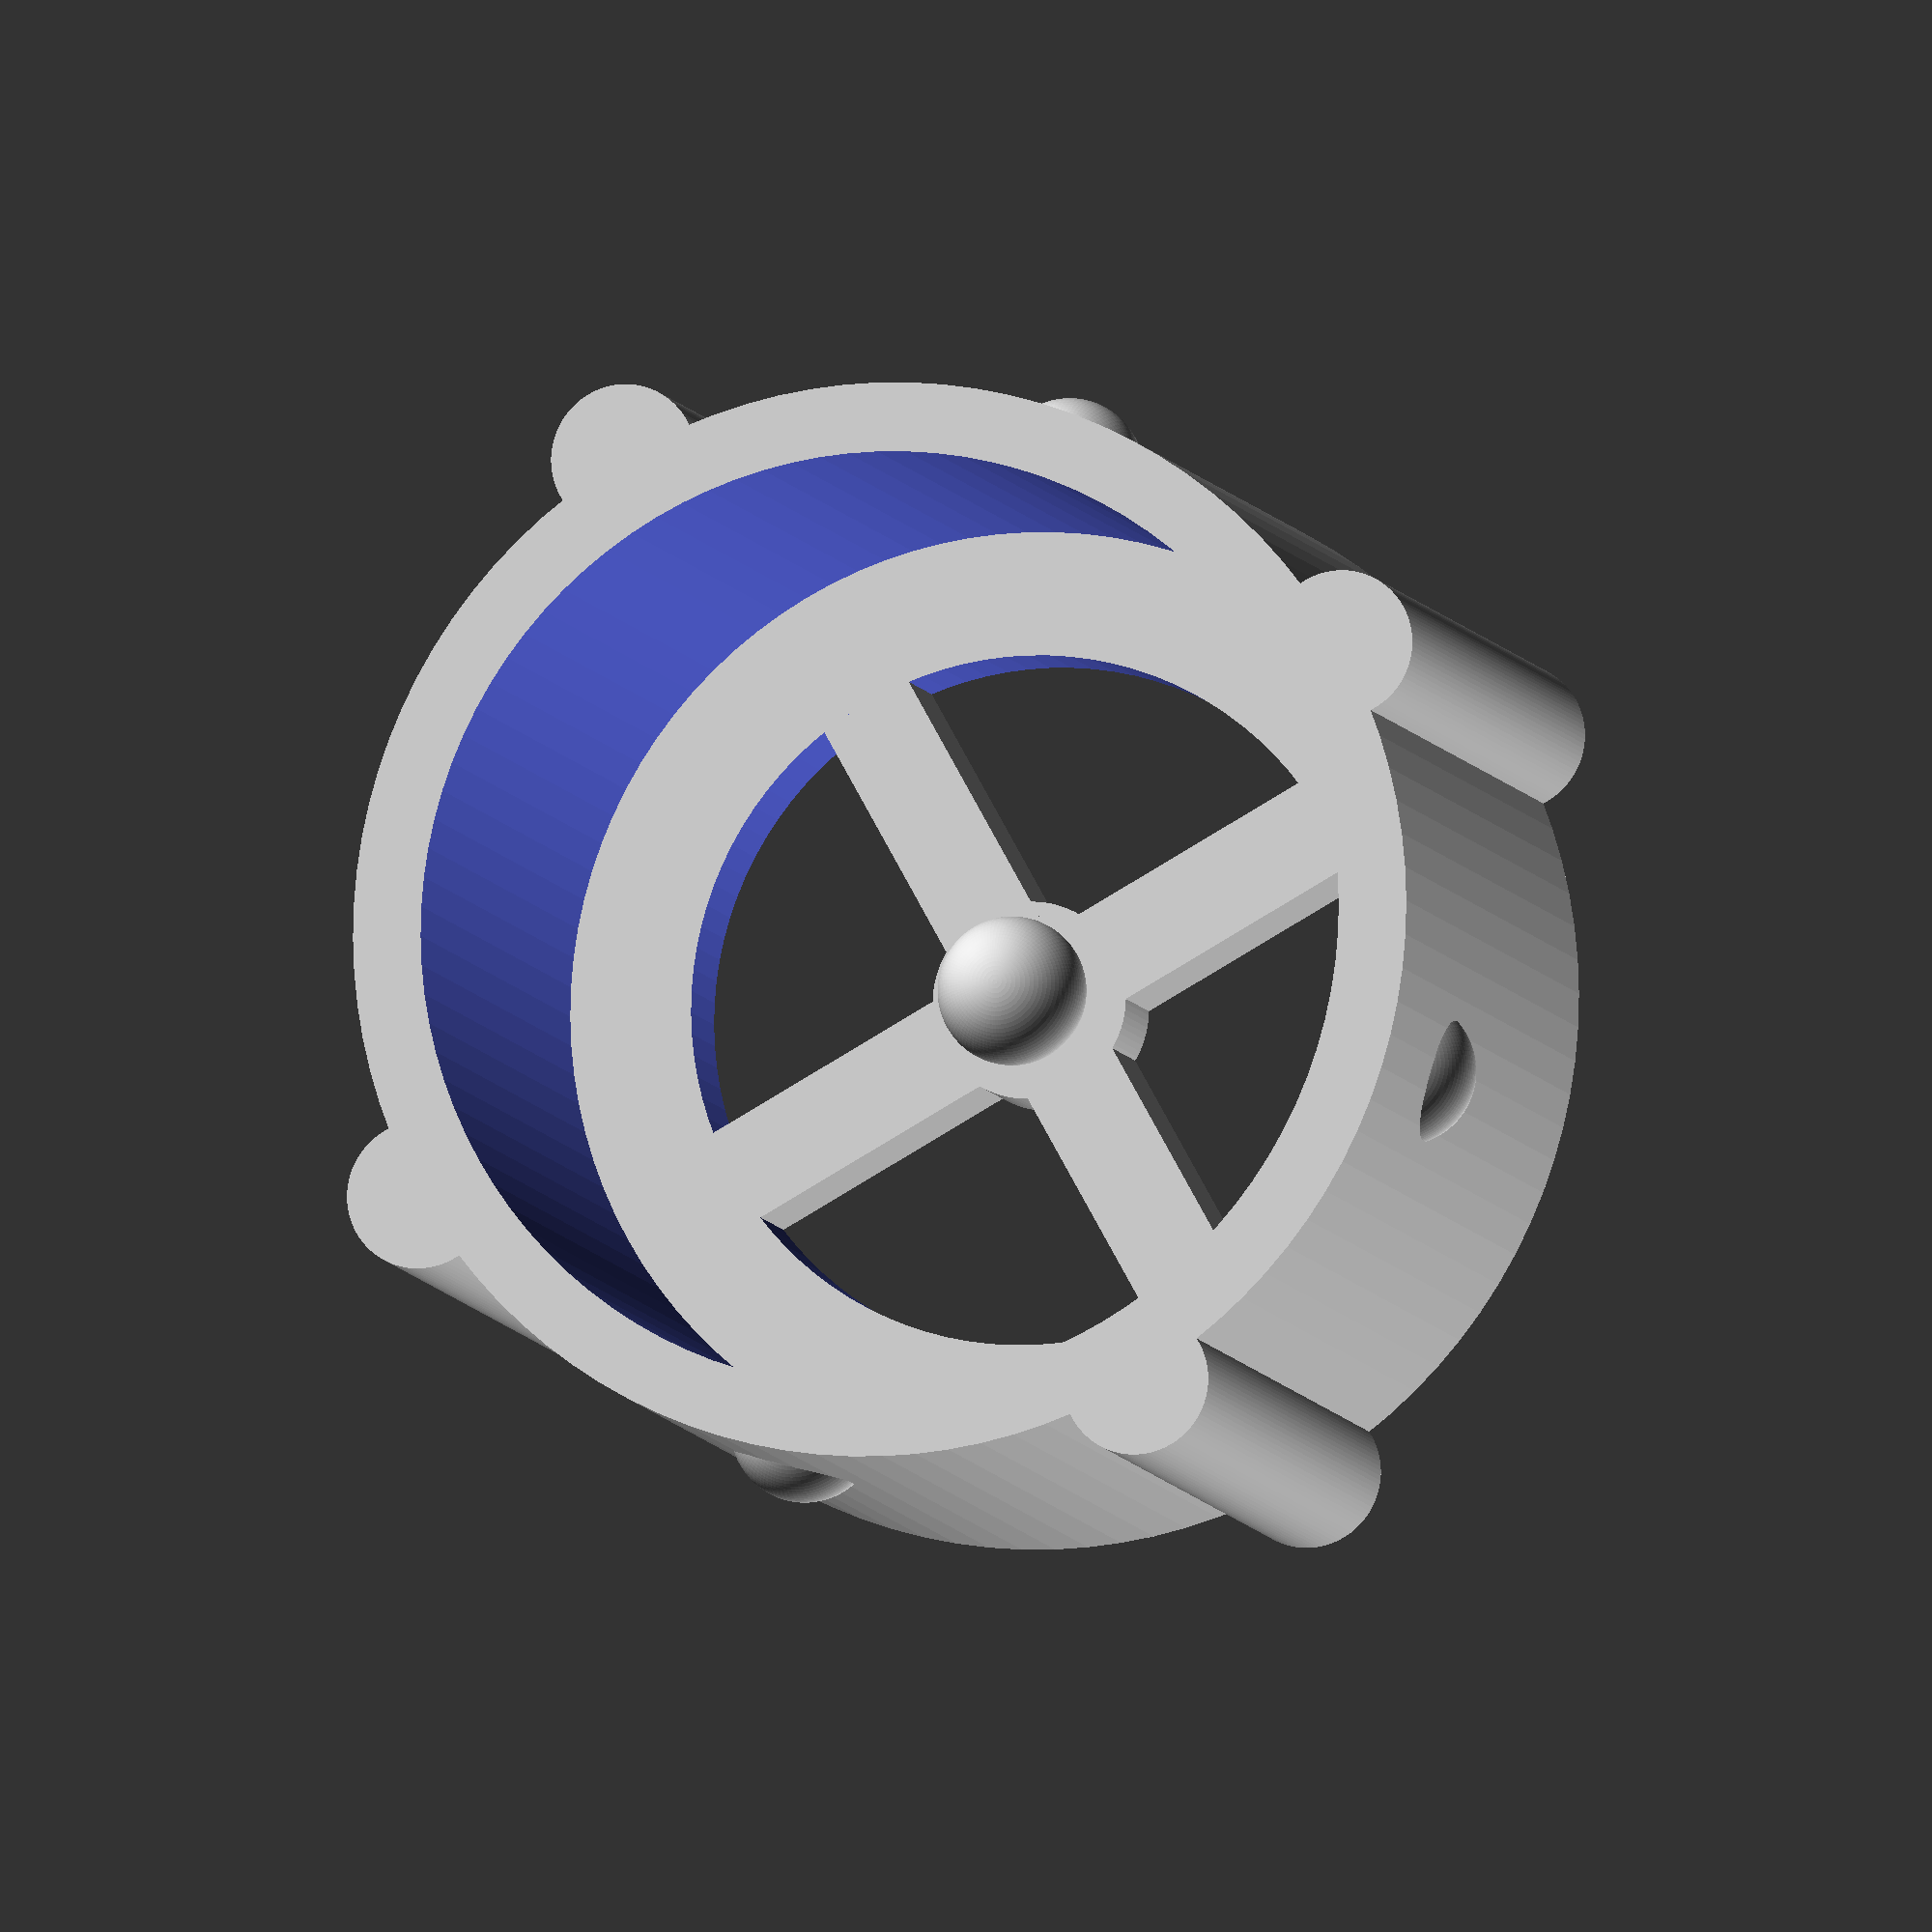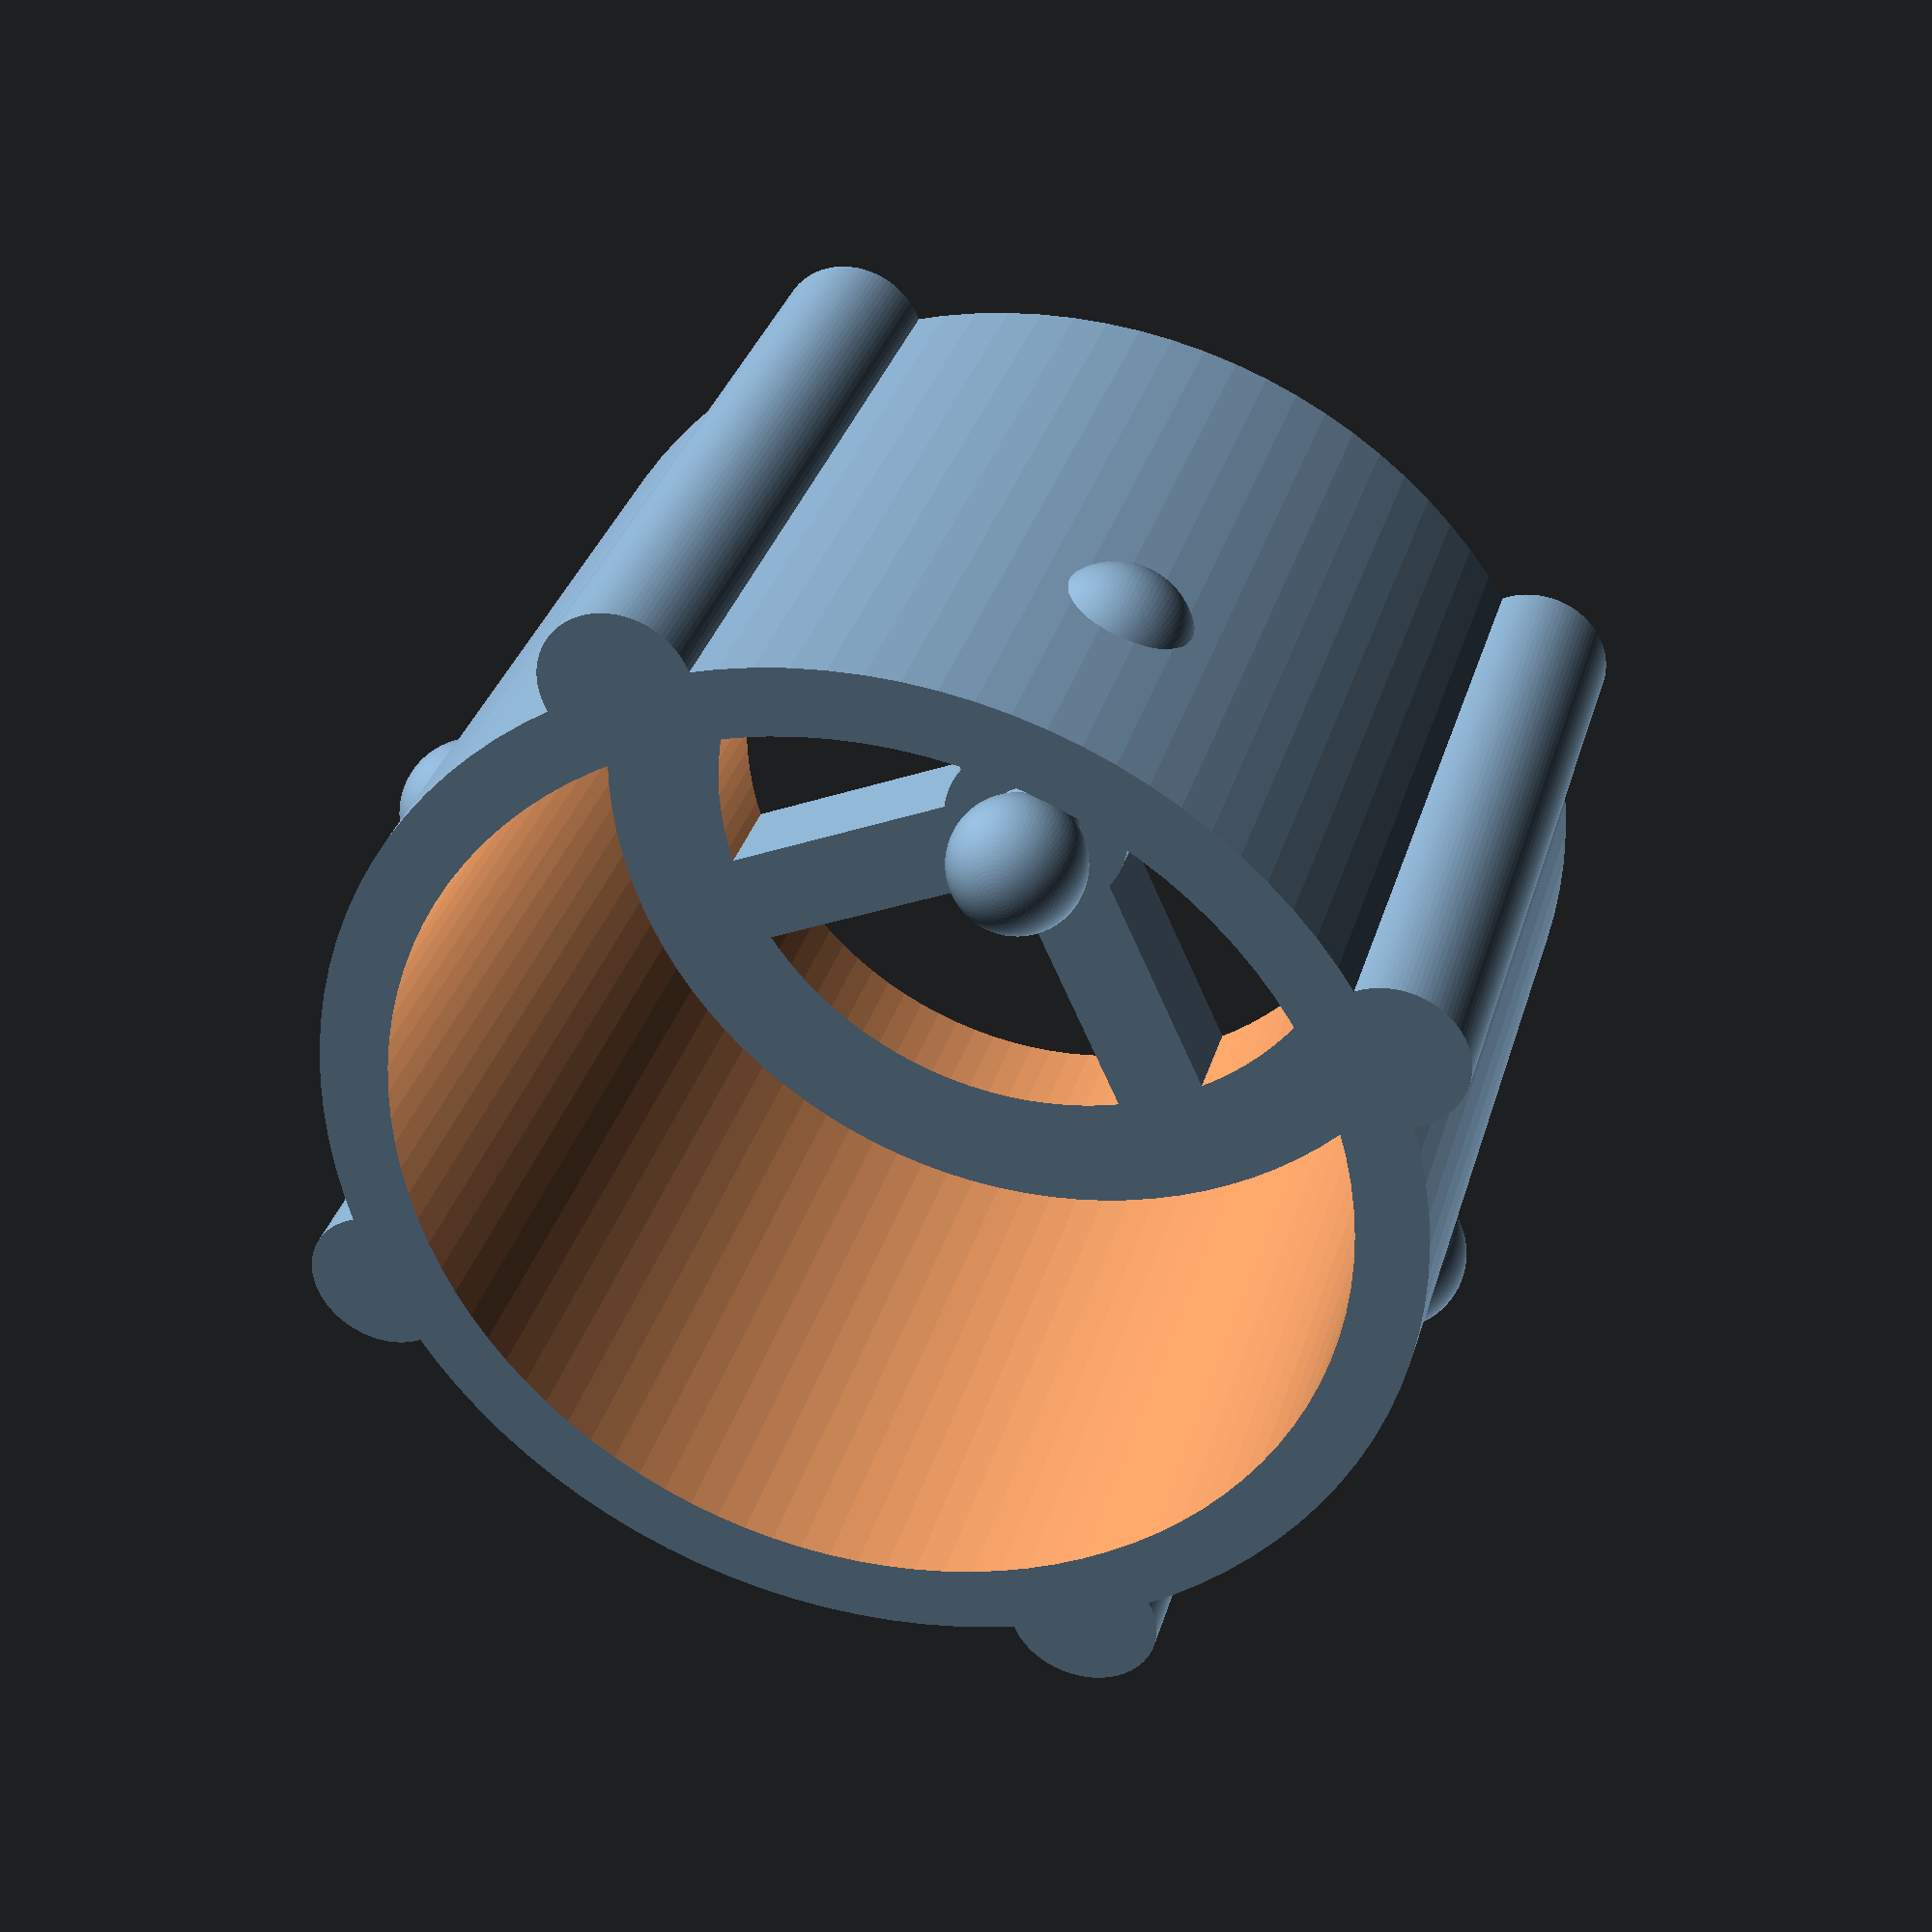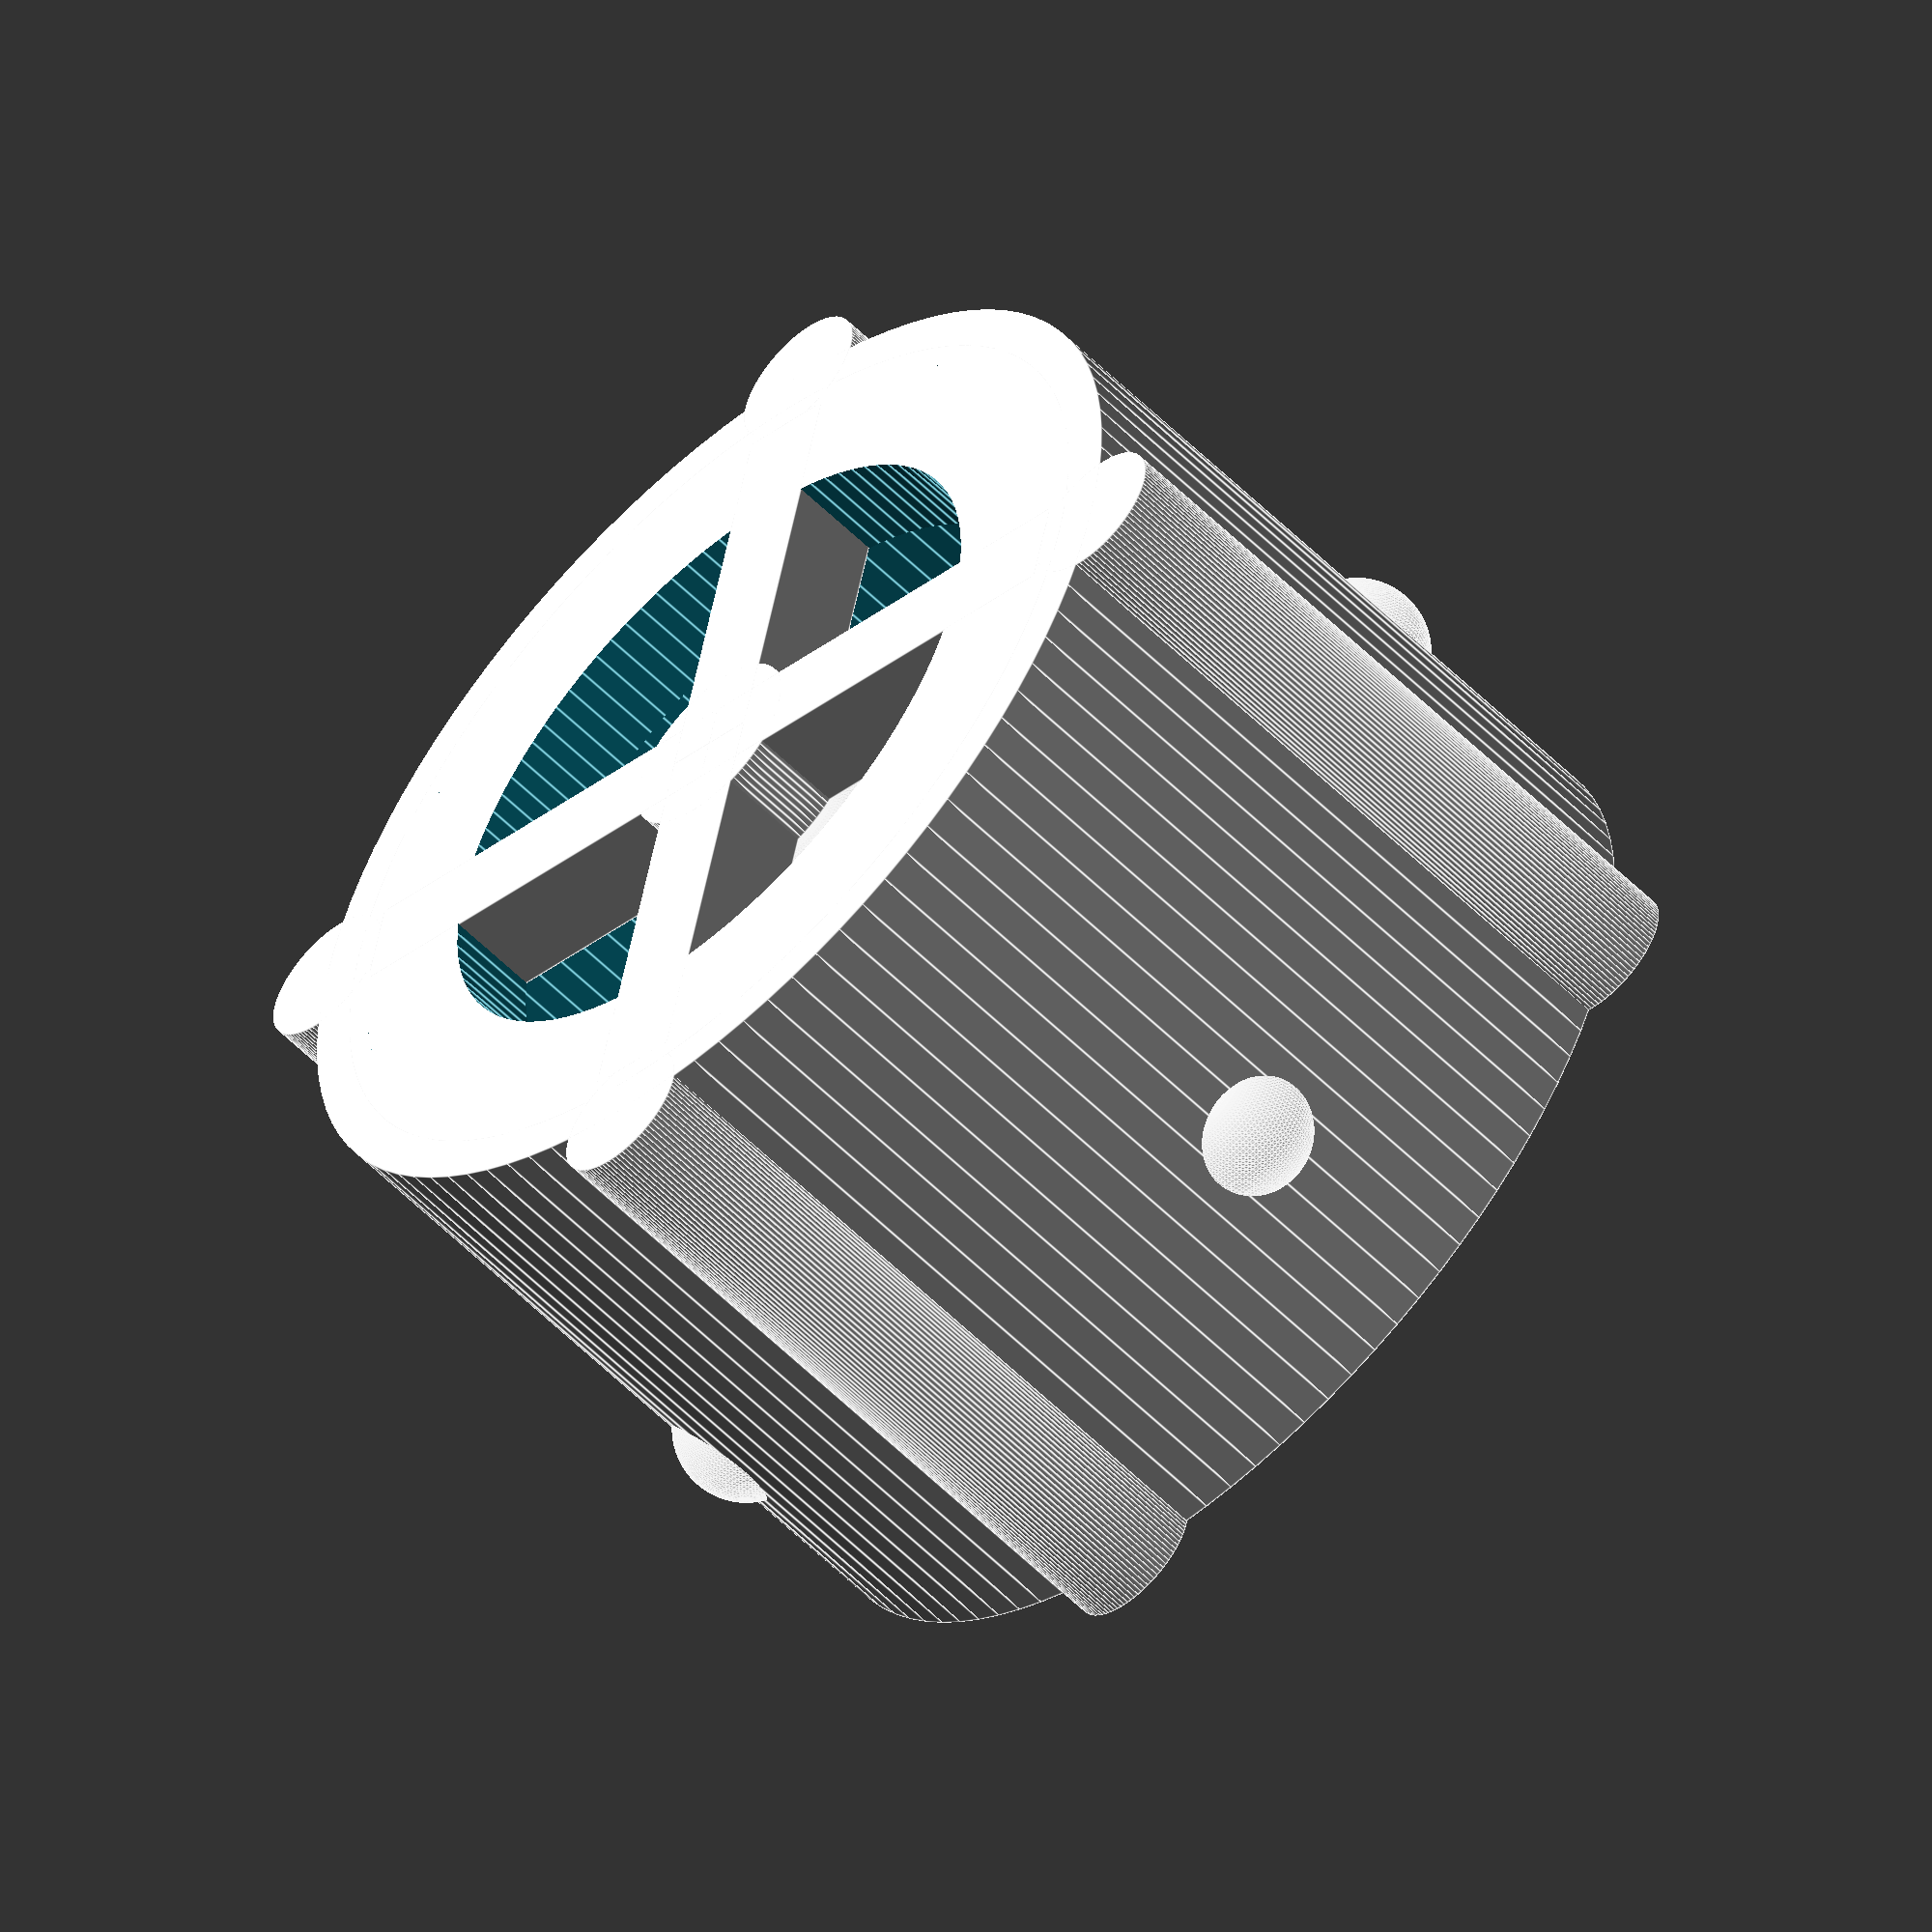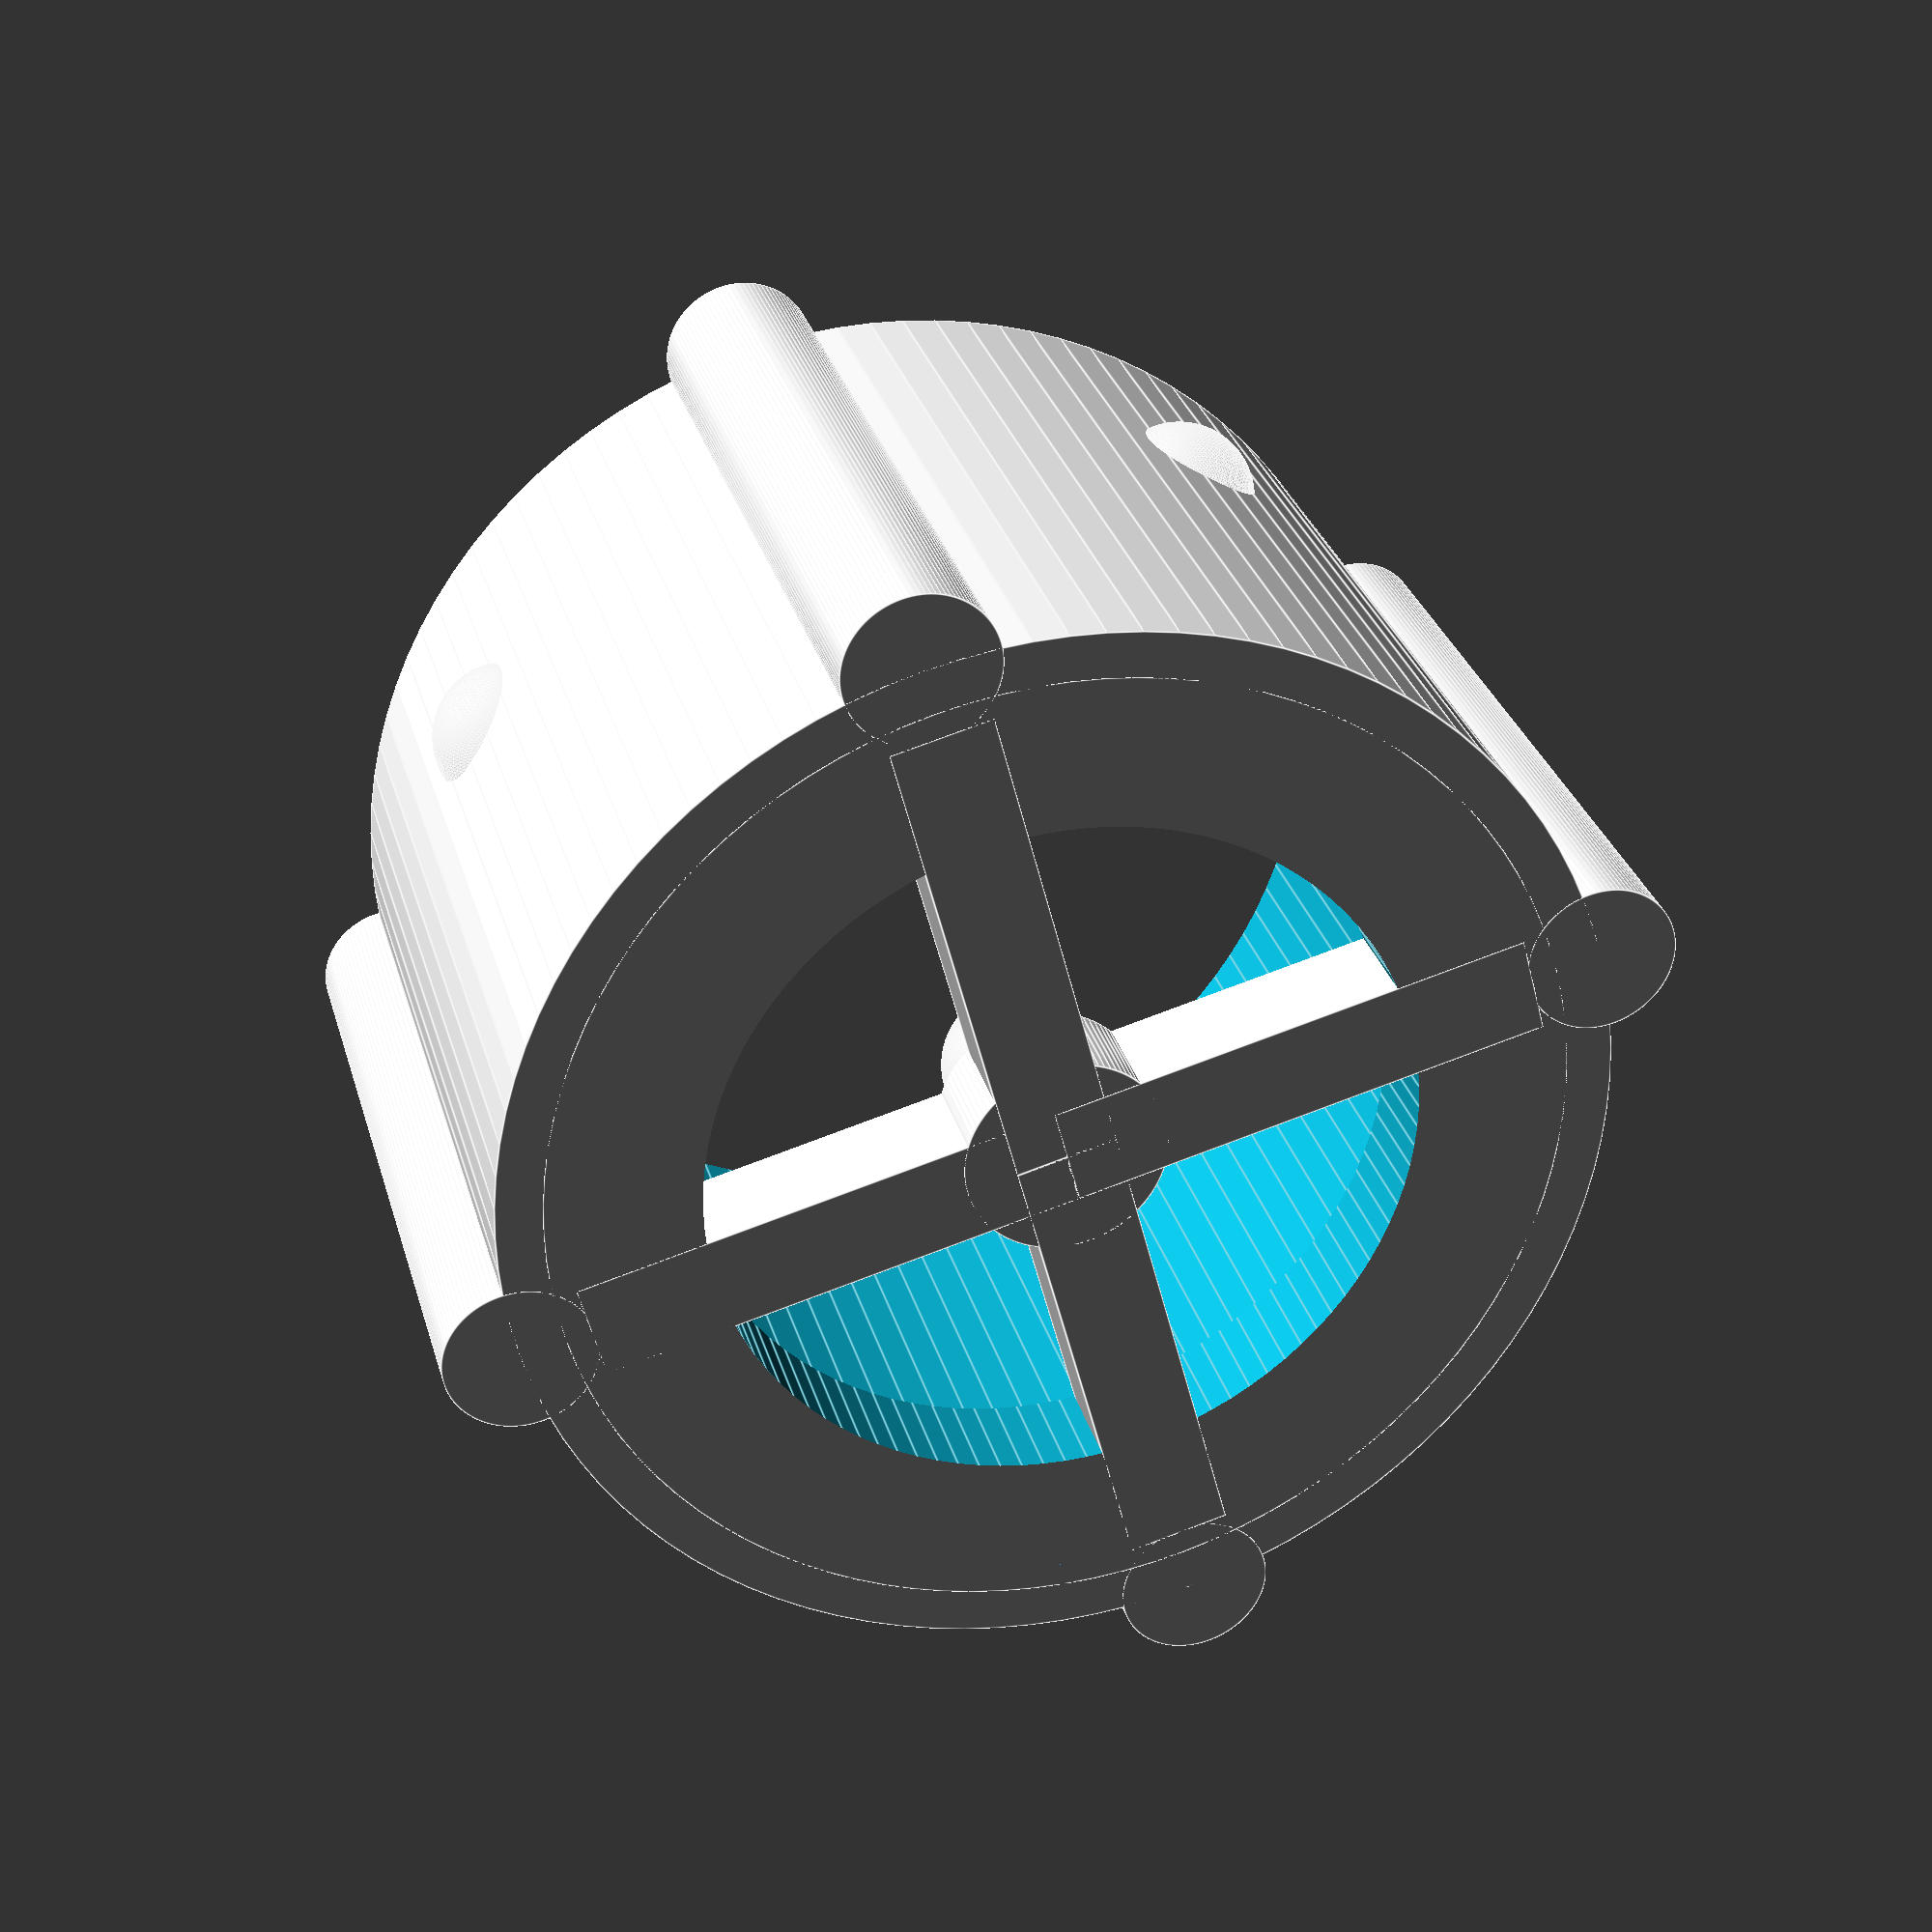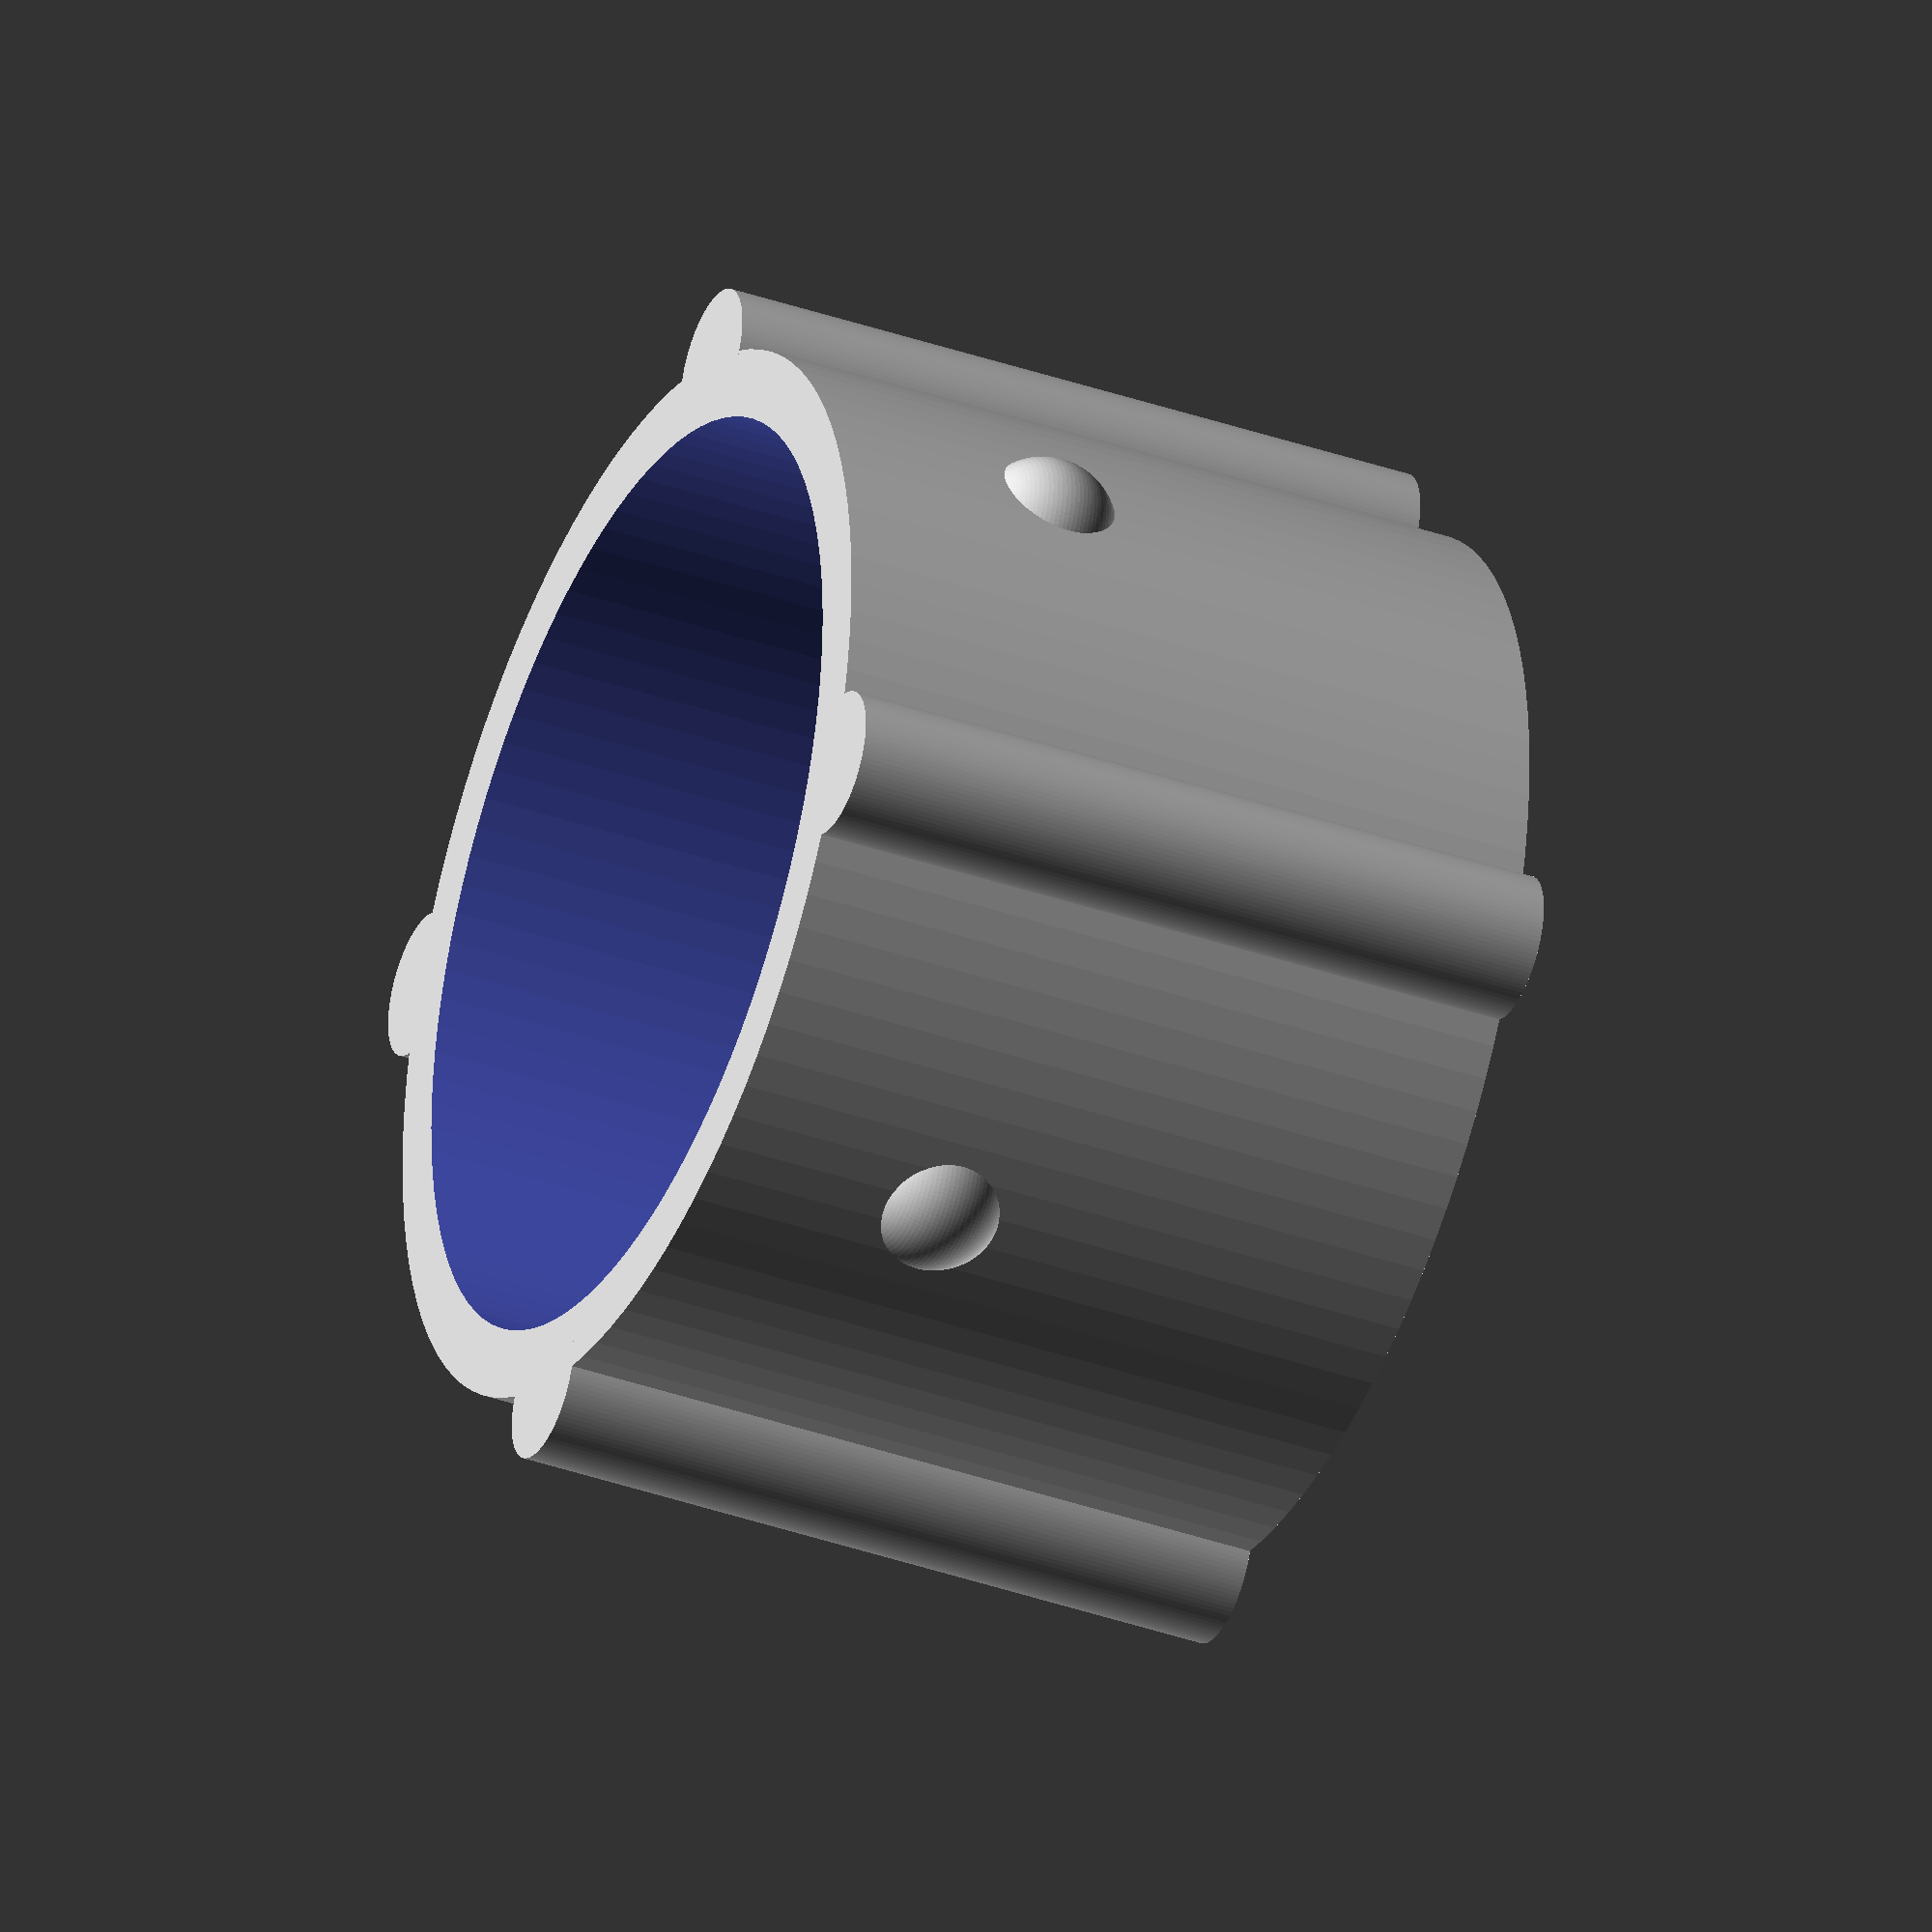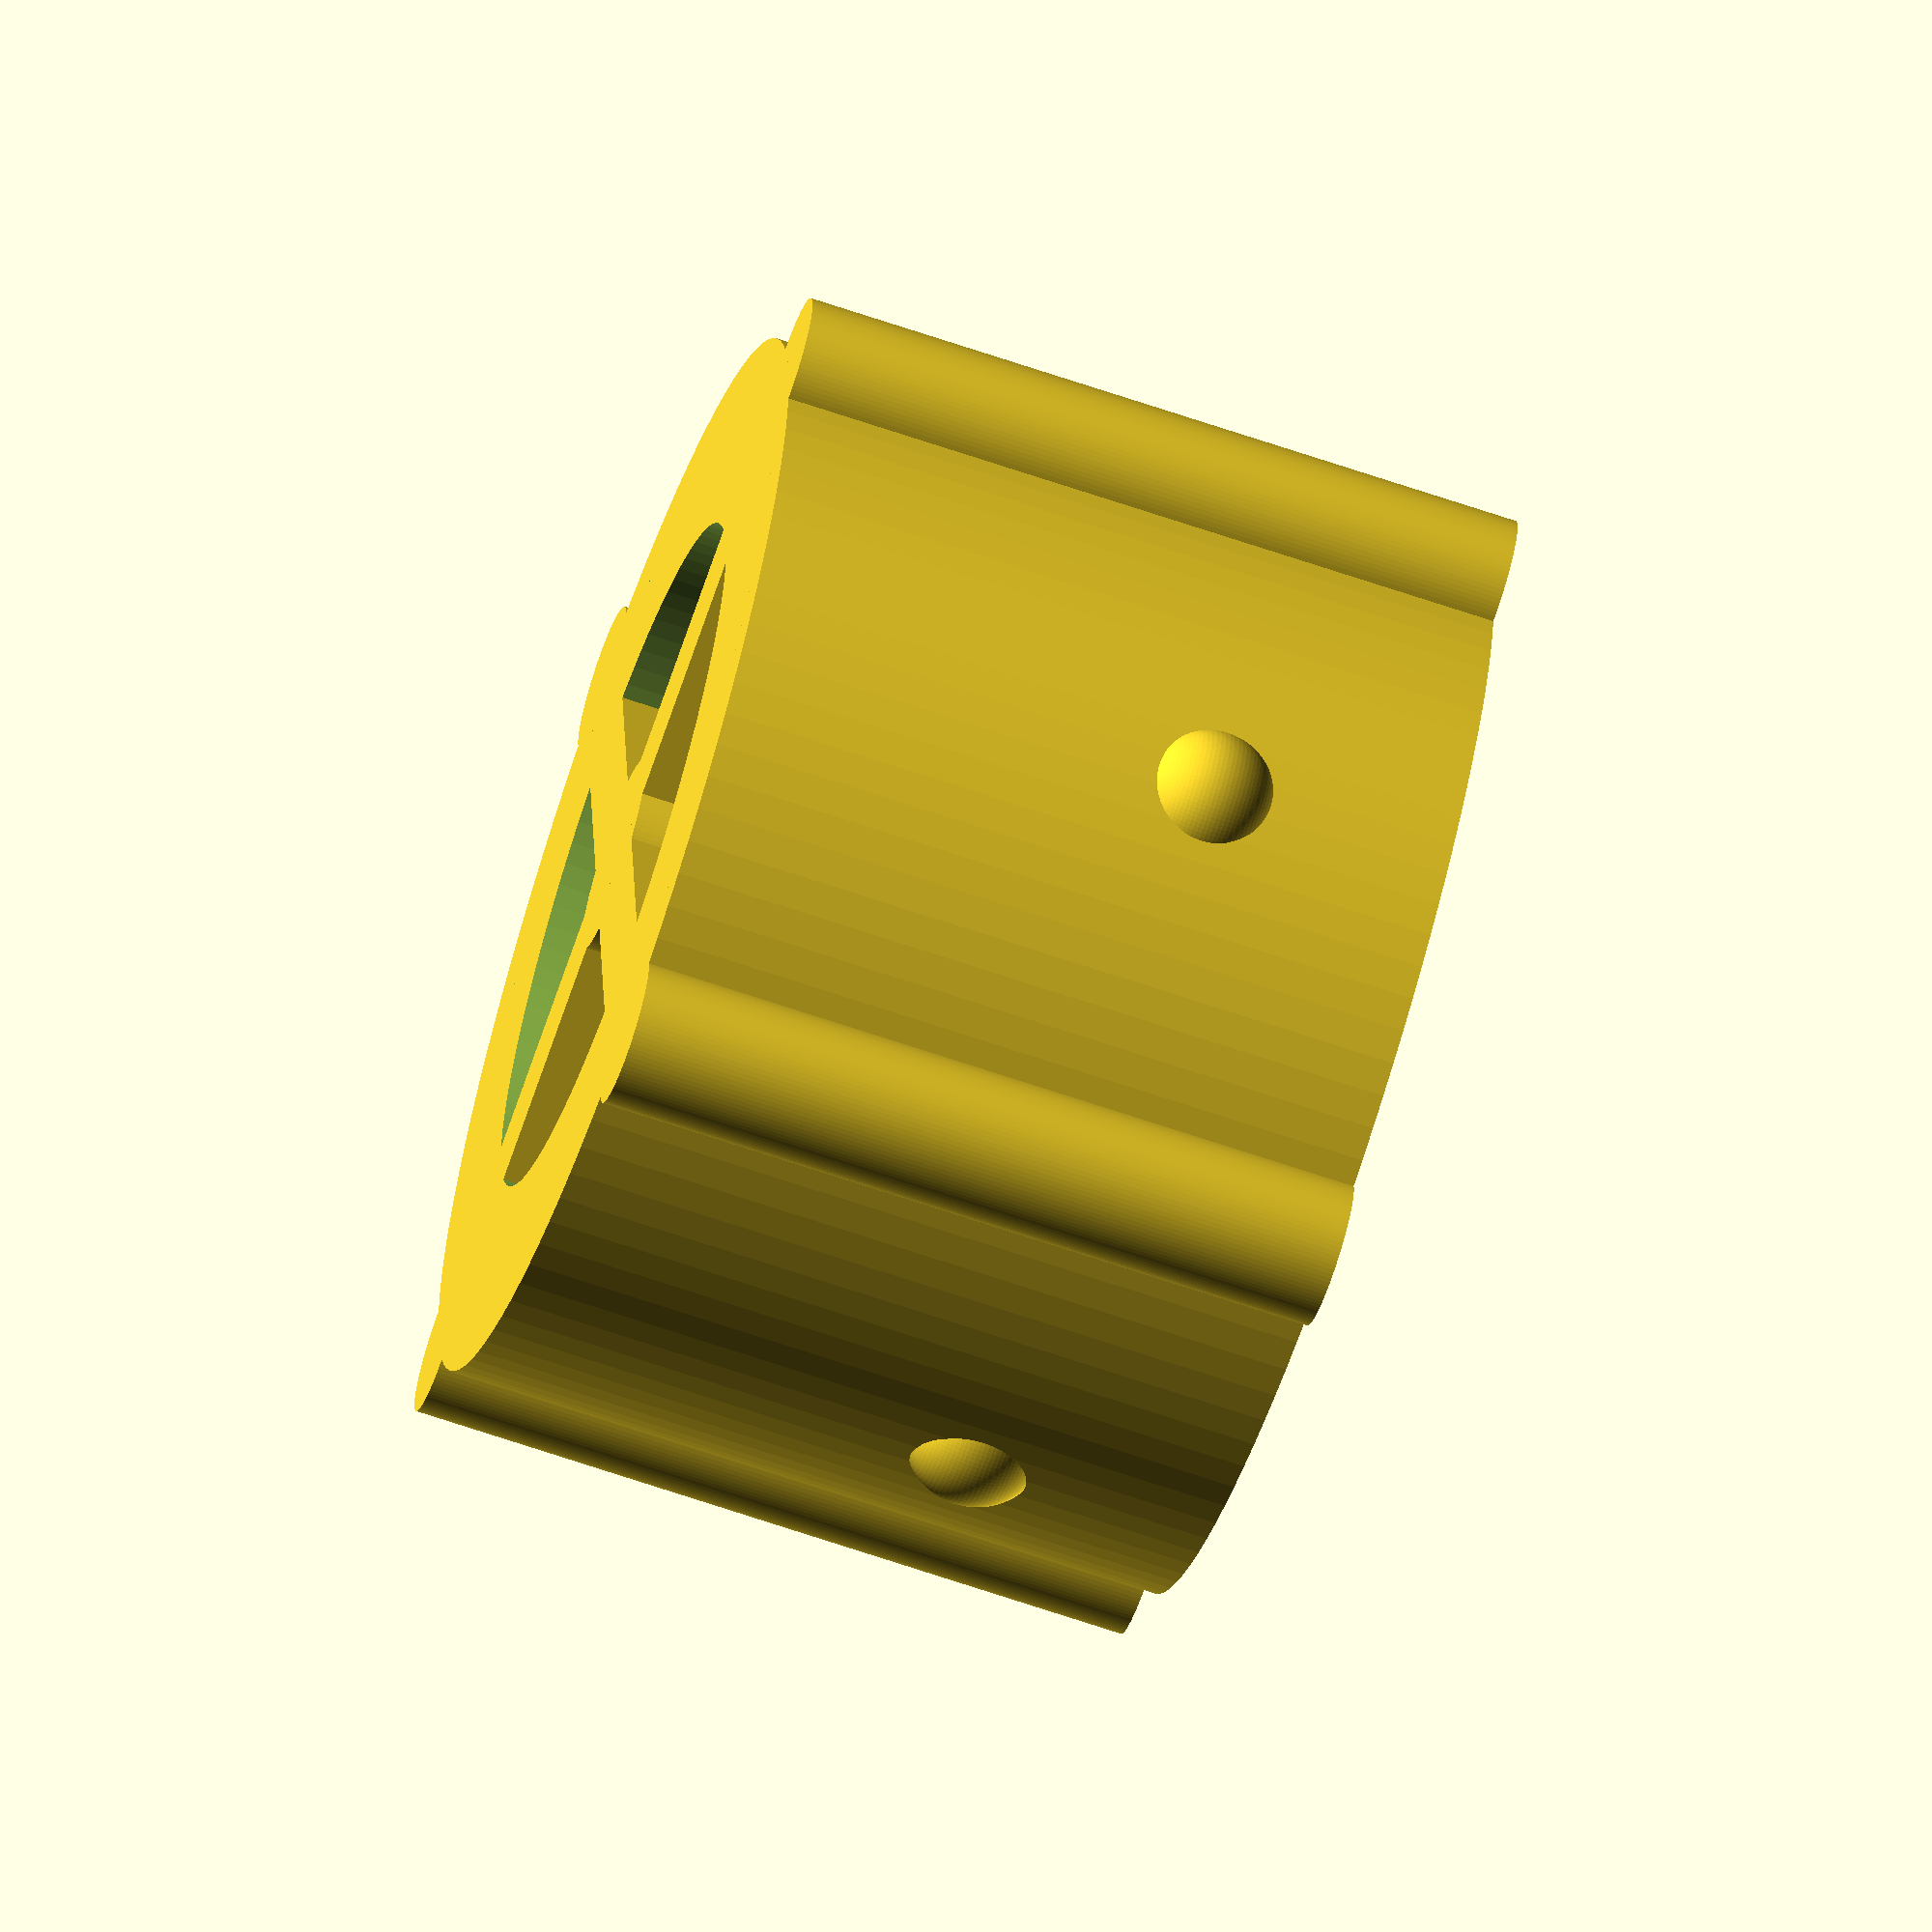
<openscad>
$fn = 100;

difference(){ 
 union(){   
  cylinder(15,10.9,10.9); 
   for (z=[0:3]){
    rotate([0,0,0+z*90]) translate([10.9,0,0]) cylinder(15,1.5,1.5);    
    rotate([0,0,45+z*90]) translate([10,0,10]) sphere(1.5);
   } 
 }  
 translate([0,0,-0.1]) cylinder(50,9.5,9.5);   
}    
       
//Ventil-Platte
//äußere Ventil-Platte
difference(){
 translate([0,0,0]) cylinder(2,10,10);
 translate([0,0,-0.1]) cylinder(2.5,7,7);   
}
//innere VentilPlatte
translate([0,0,0]) cylinder(2,2,2);
//Stege innen<->aussen
for (z=[0:3]){
 rotate([0,0,z*90]) translate([0,-1,0]) cube([9.5,2,2]);
}    
//Zapfen für Ventil-Membrane
translate([0,0,2]) cylinder(2,1,1);
translate([0,0,3.5]) sphere(1.5);
</openscad>
<views>
elev=187.4 azim=150.9 roll=166.6 proj=o view=solid
elev=146.8 azim=155.8 roll=164.6 proj=p view=solid
elev=55.7 azim=346.9 roll=223.6 proj=o view=edges
elev=330.2 azim=284.7 roll=165.3 proj=p view=edges
elev=216.8 azim=202.1 roll=114.5 proj=o view=solid
elev=67.4 azim=93.7 roll=251.1 proj=o view=solid
</views>
